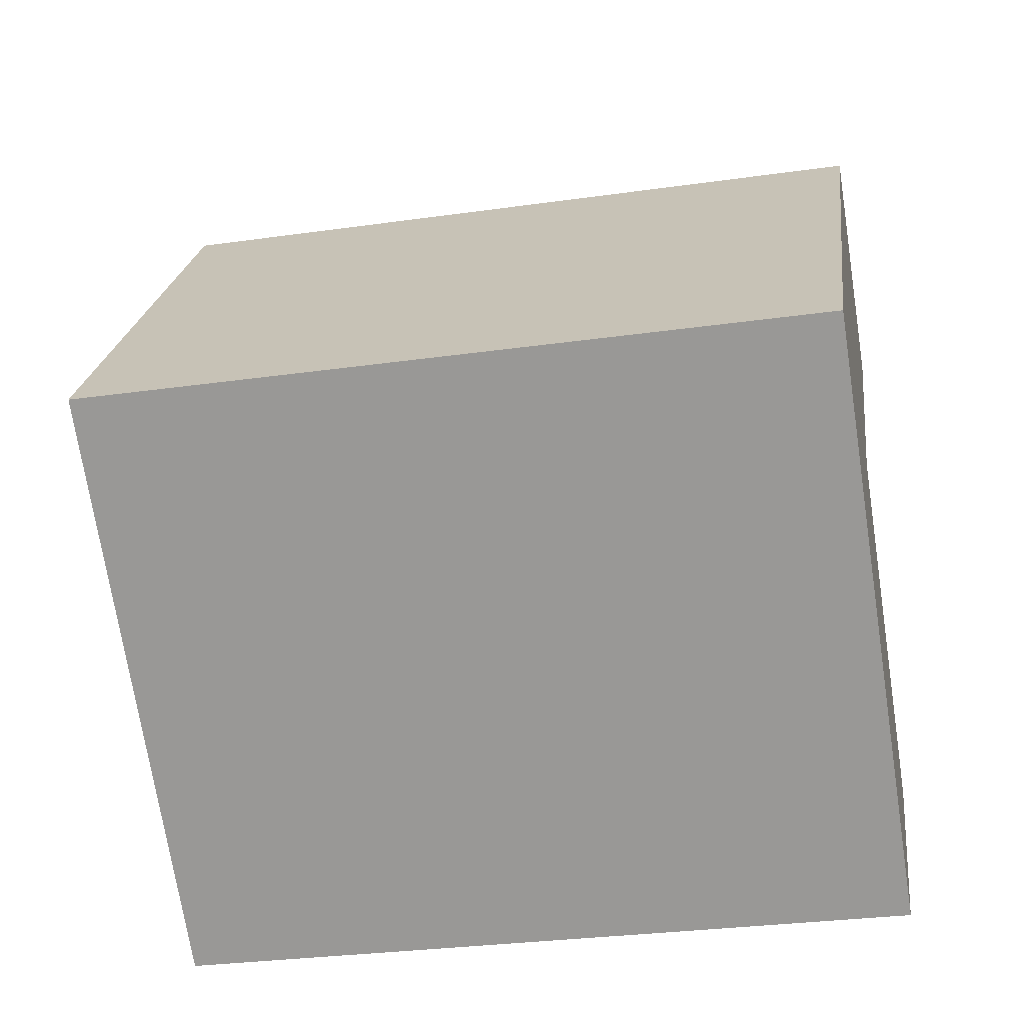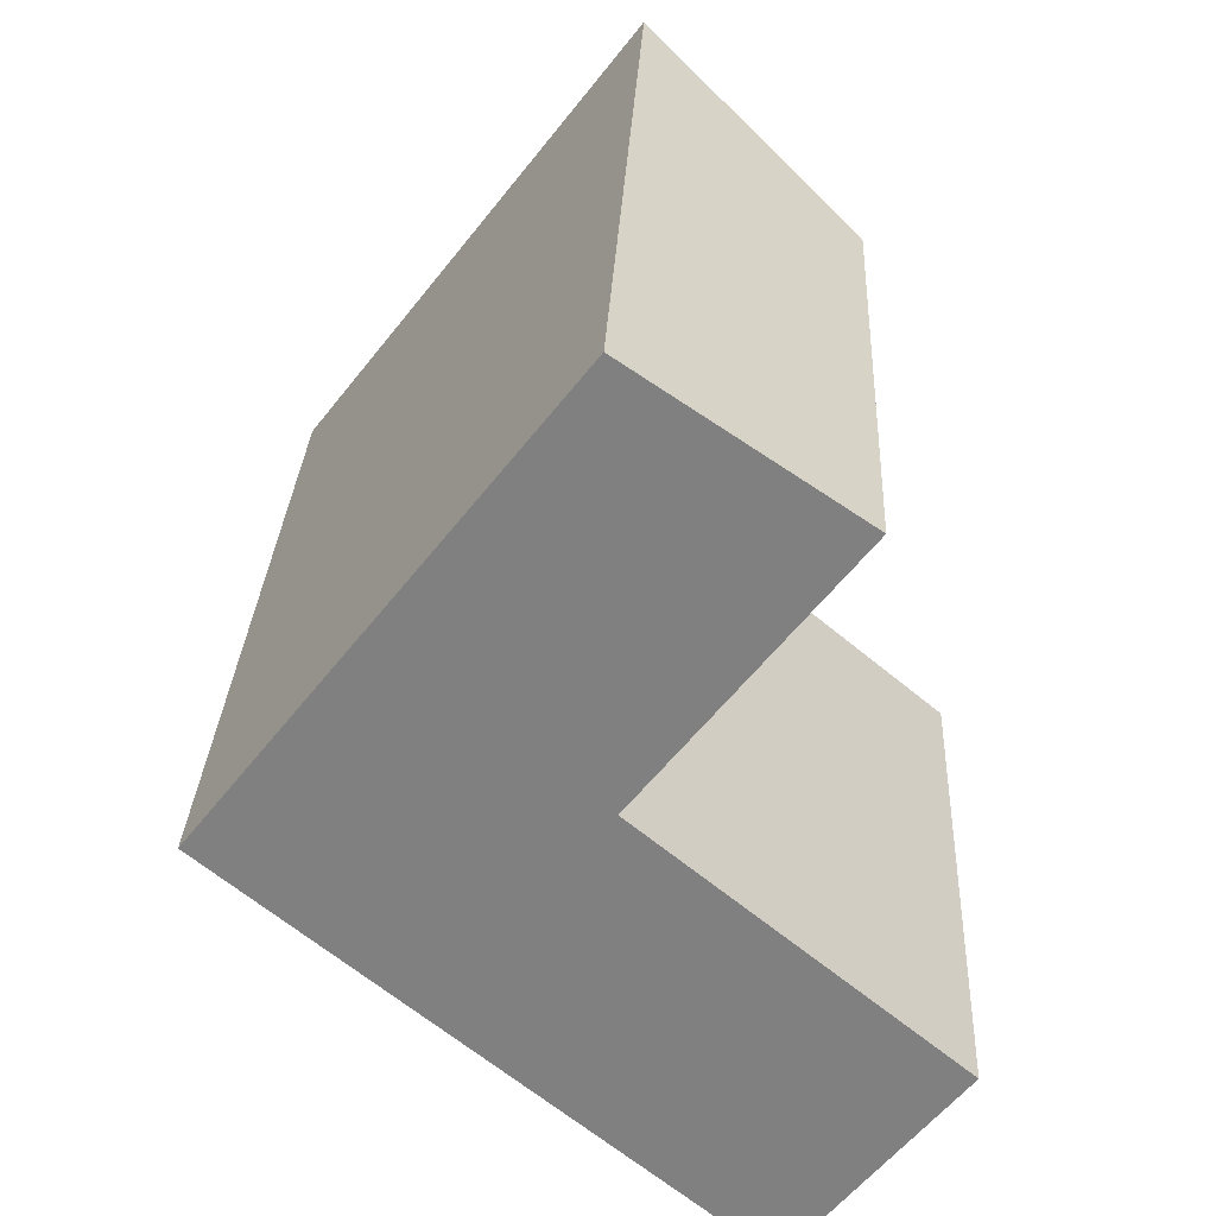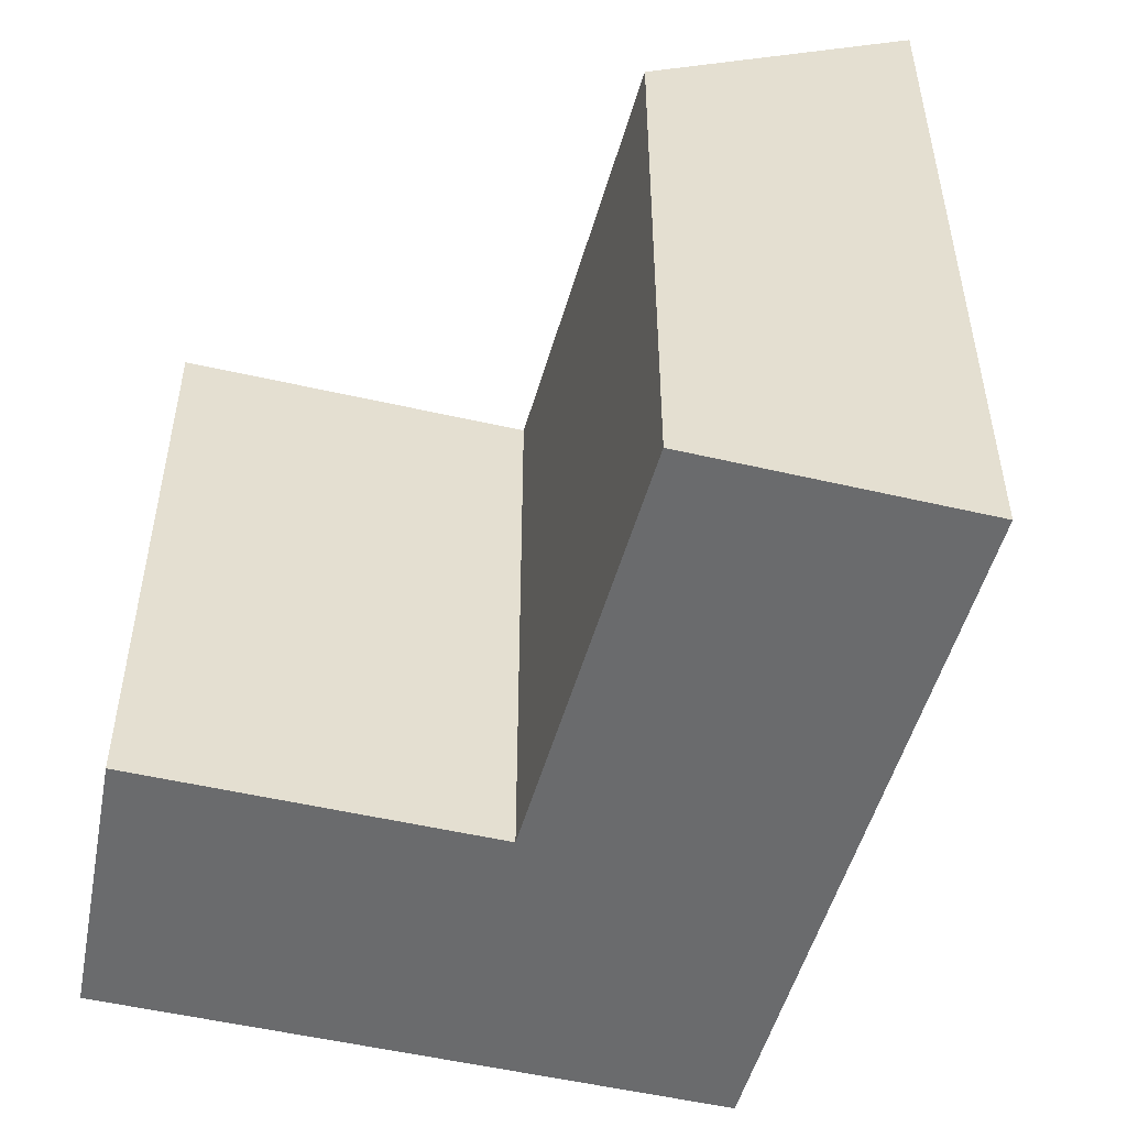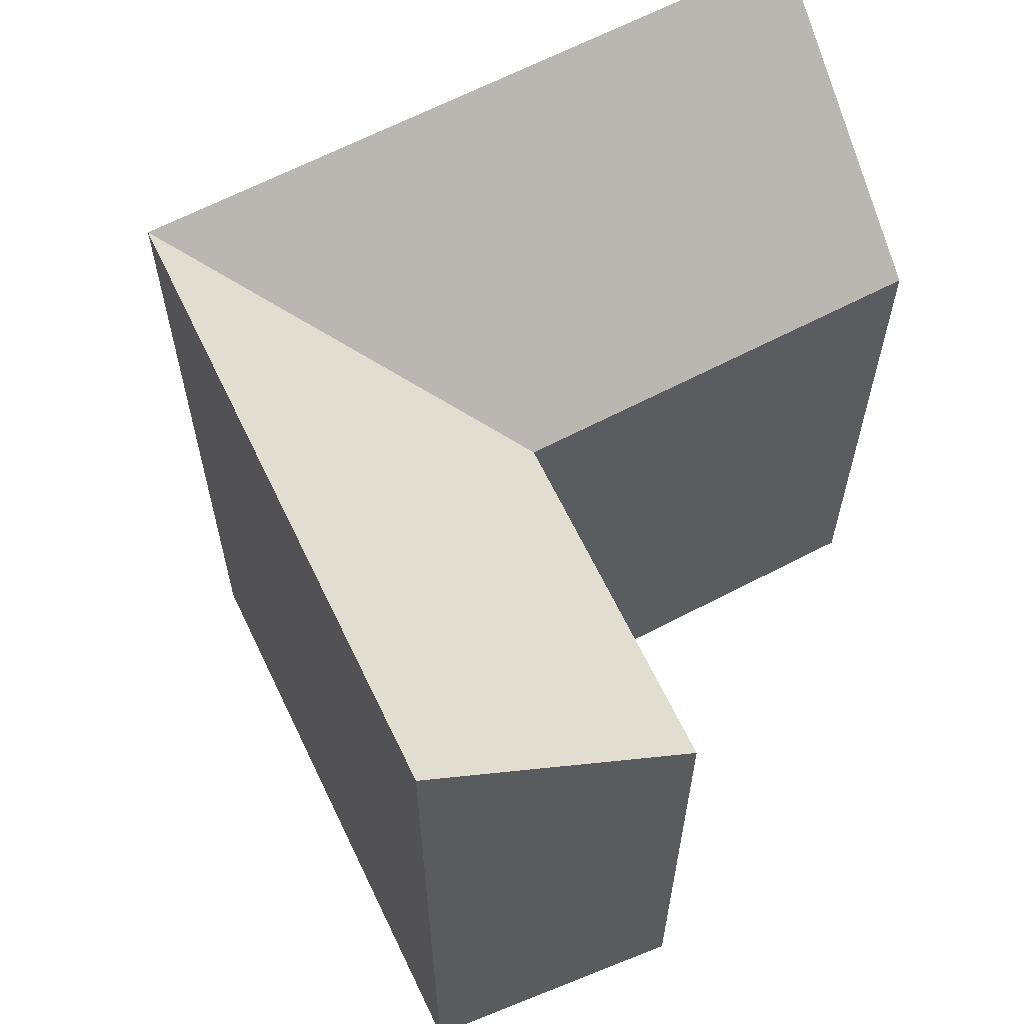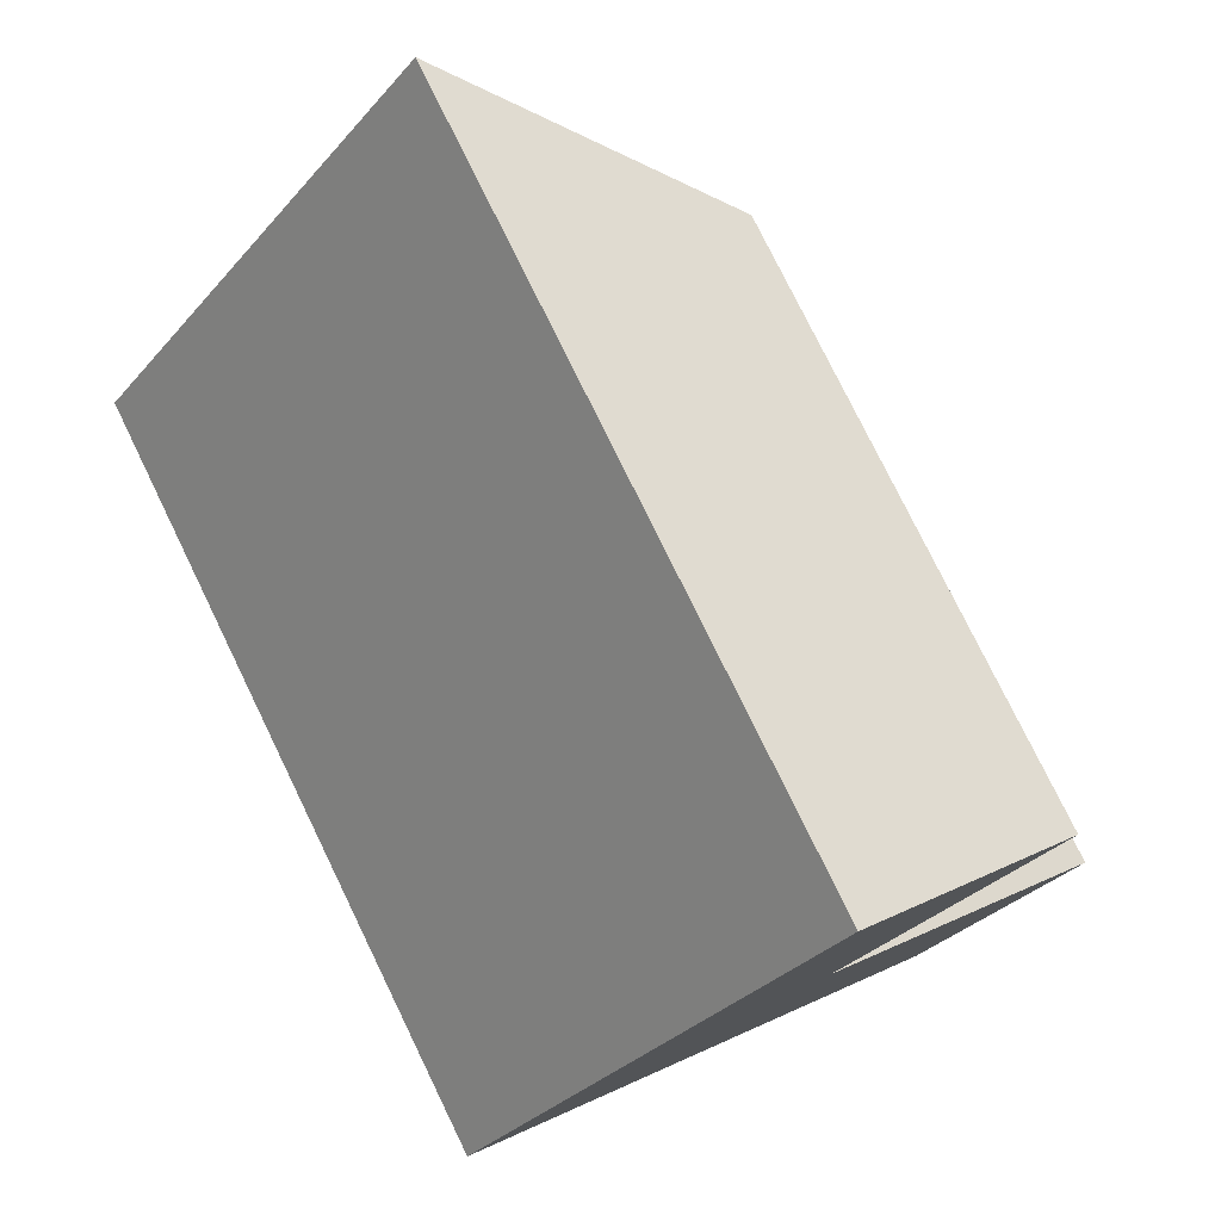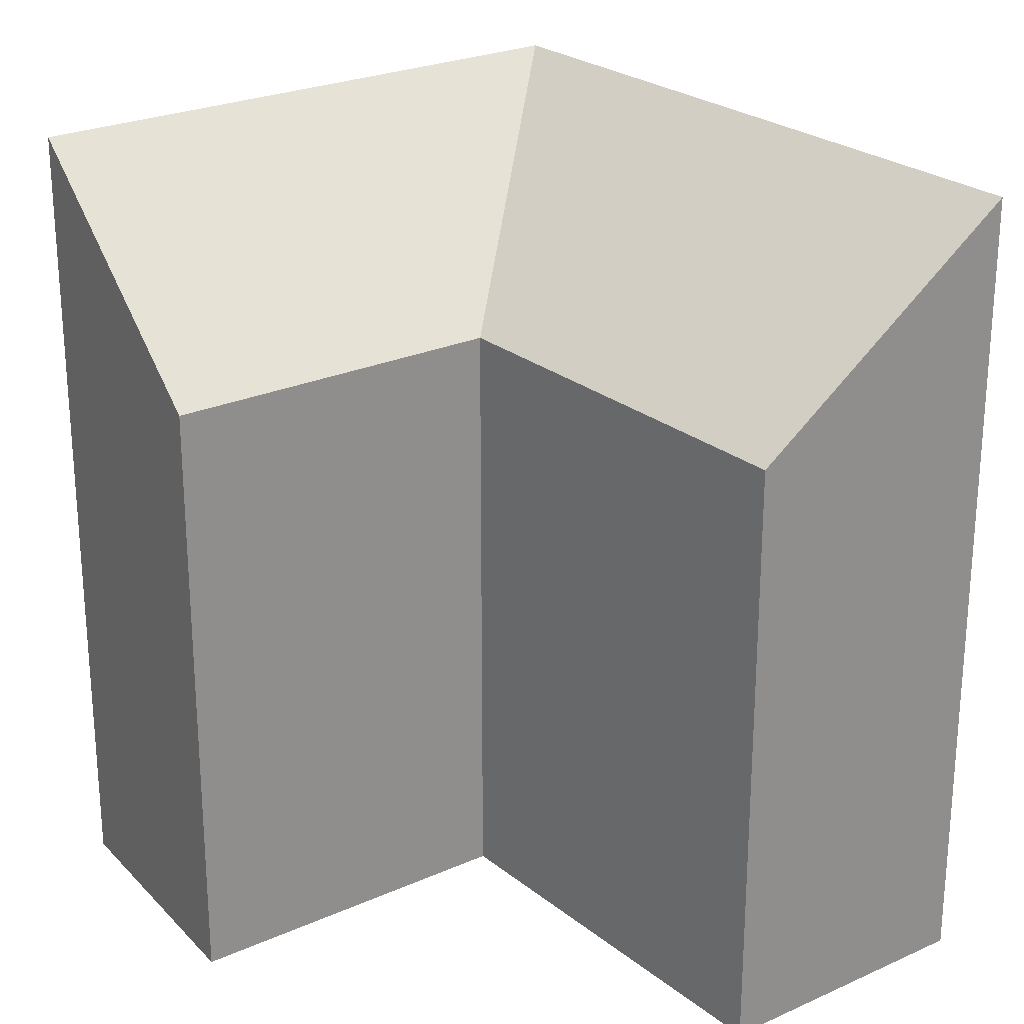
<metadata>
{"format":"obj","ext":"obj","renderer":"f3d","projection":"perspective","resolution":1024,"background":"white","views":[{"elev":-30.5,"azim":-78.5,"up":"+Z"},{"elev":29.5,"azim":2.8,"up":"+Z"},{"elev":-53.2,"azim":114.0,"up":"+Y"},{"elev":63.9,"azim":12.2,"up":"+Y"},{"elev":77.4,"azim":-26.0,"up":"+Z"},{"elev":25.0,"azim":91.8,"up":"+Y"}]}
</metadata>
<code>
v  4.81 19.03 -4.047
v  12.23 6.3e-16 -10.29
v  4.809 2.478e-16 -4.047
v  12.23 19.03 -10.29
v  16.22 14.33 -5.185
v  16.22 3.174e-16 -5.184
v  8.775 14.33 1.08
v  8.775 -6.616e-17 1.081
v  3.966 19.03 5.127
v  0 0 0
v  3.966 -3.14e-16 5.127
v  0.0004063 19.03 -0.0006017
v  8.501 19.03 10.99
v  8.5 -6.729e-16 10.99
v  13.7 14.33 7.449
v  13.7 -4.561e-16 7.449
g defaultobject
f 1 2 3
f 2 1 4
f 2 5 6
f 5 2 4
f 6 7 8
f 7 6 5
f 9 10 11
f 10 9 12
f 12 3 10
f 3 12 1
f 13 11 14
f 11 13 9
f 8 15 16
f 15 8 7
f 16 13 14
f 13 16 15
f 6 3 2
f 3 6 8
f 10 8 11
f 8 10 3
f 11 16 14
f 16 11 8
f 5 1 7
f 1 5 4
f 9 7 12
f 12 7 1
f 7 13 15
f 13 7 9

</code>
